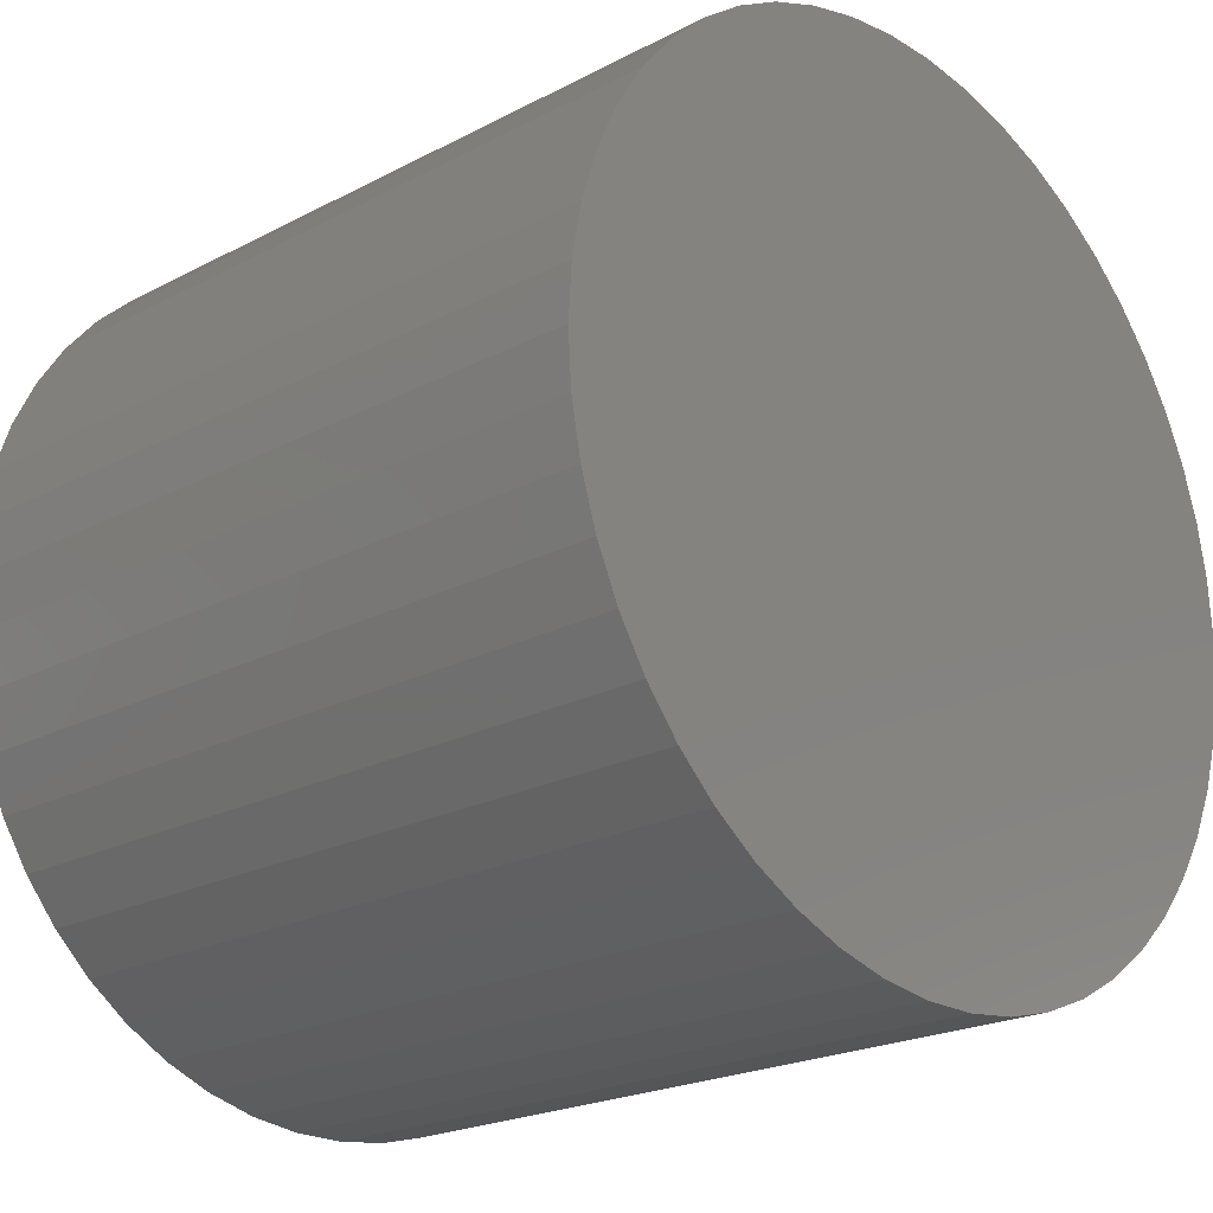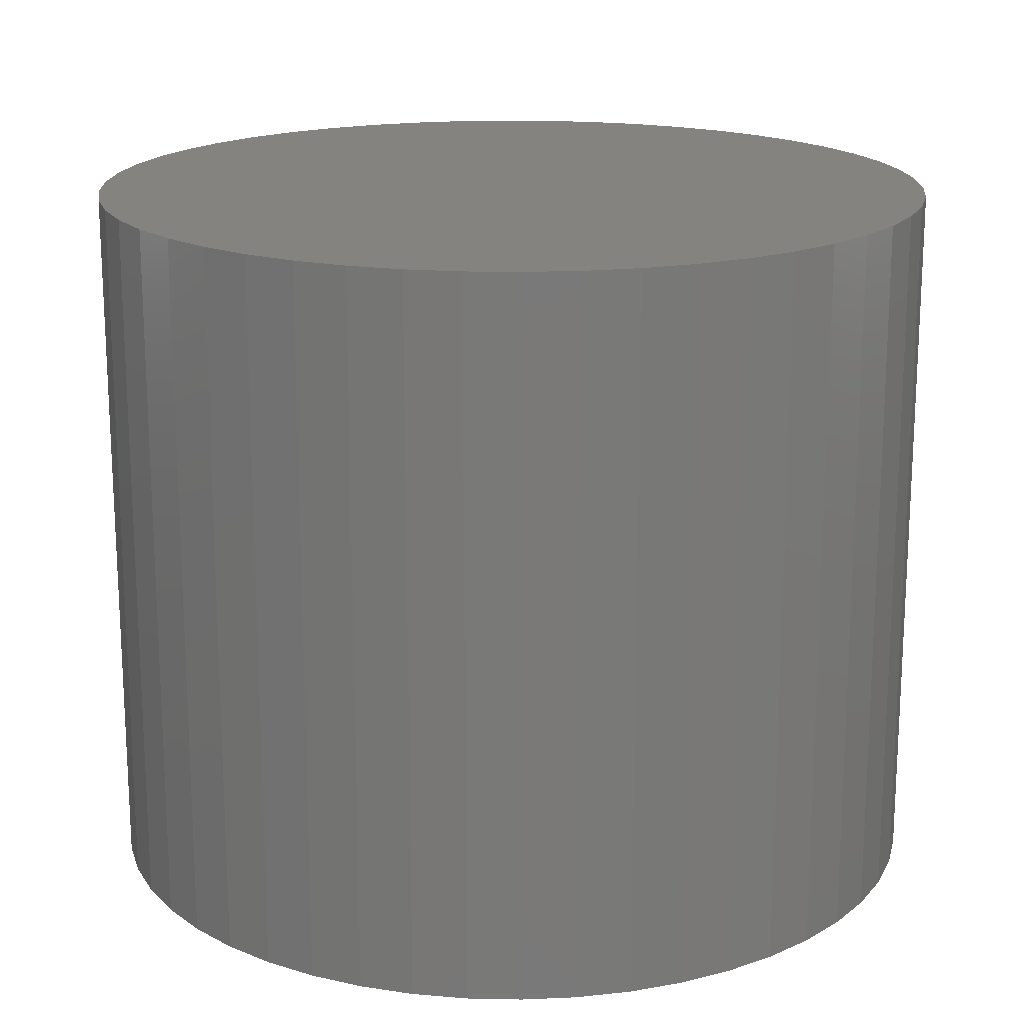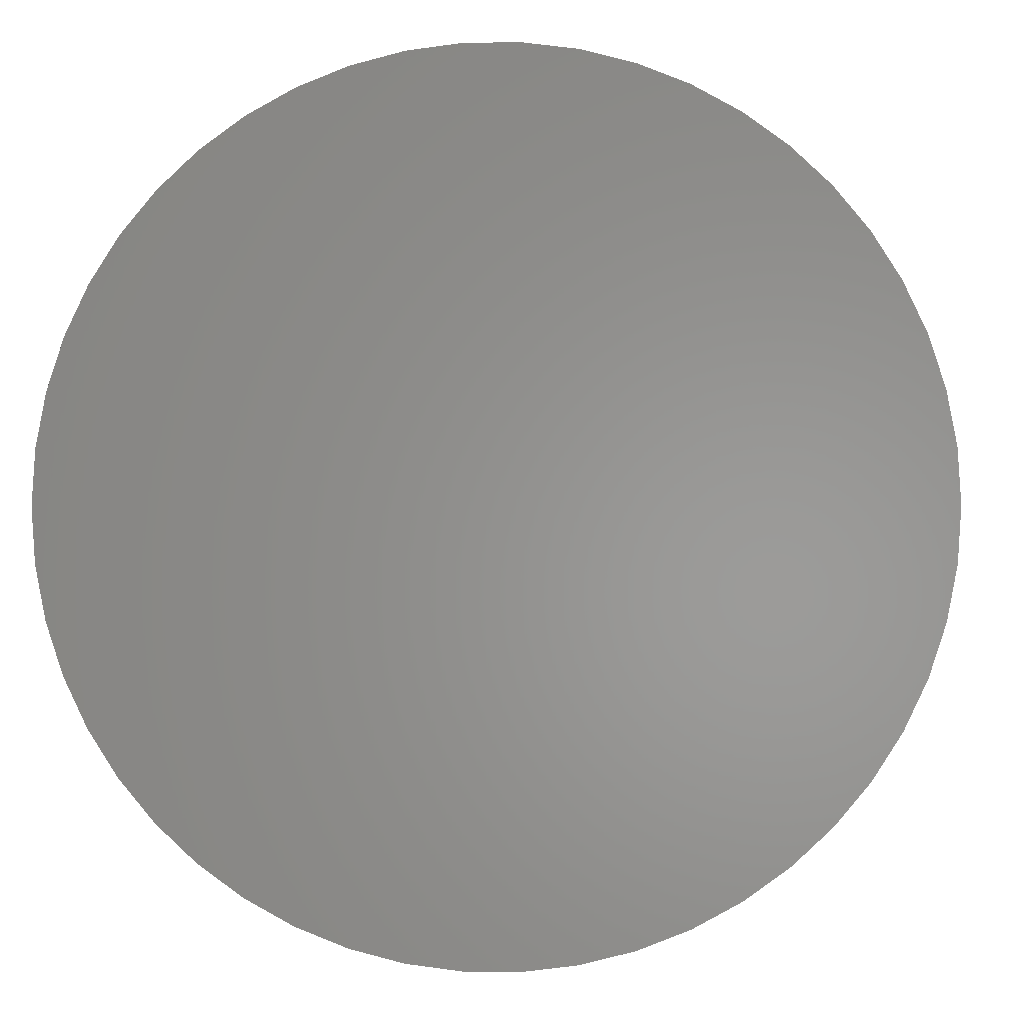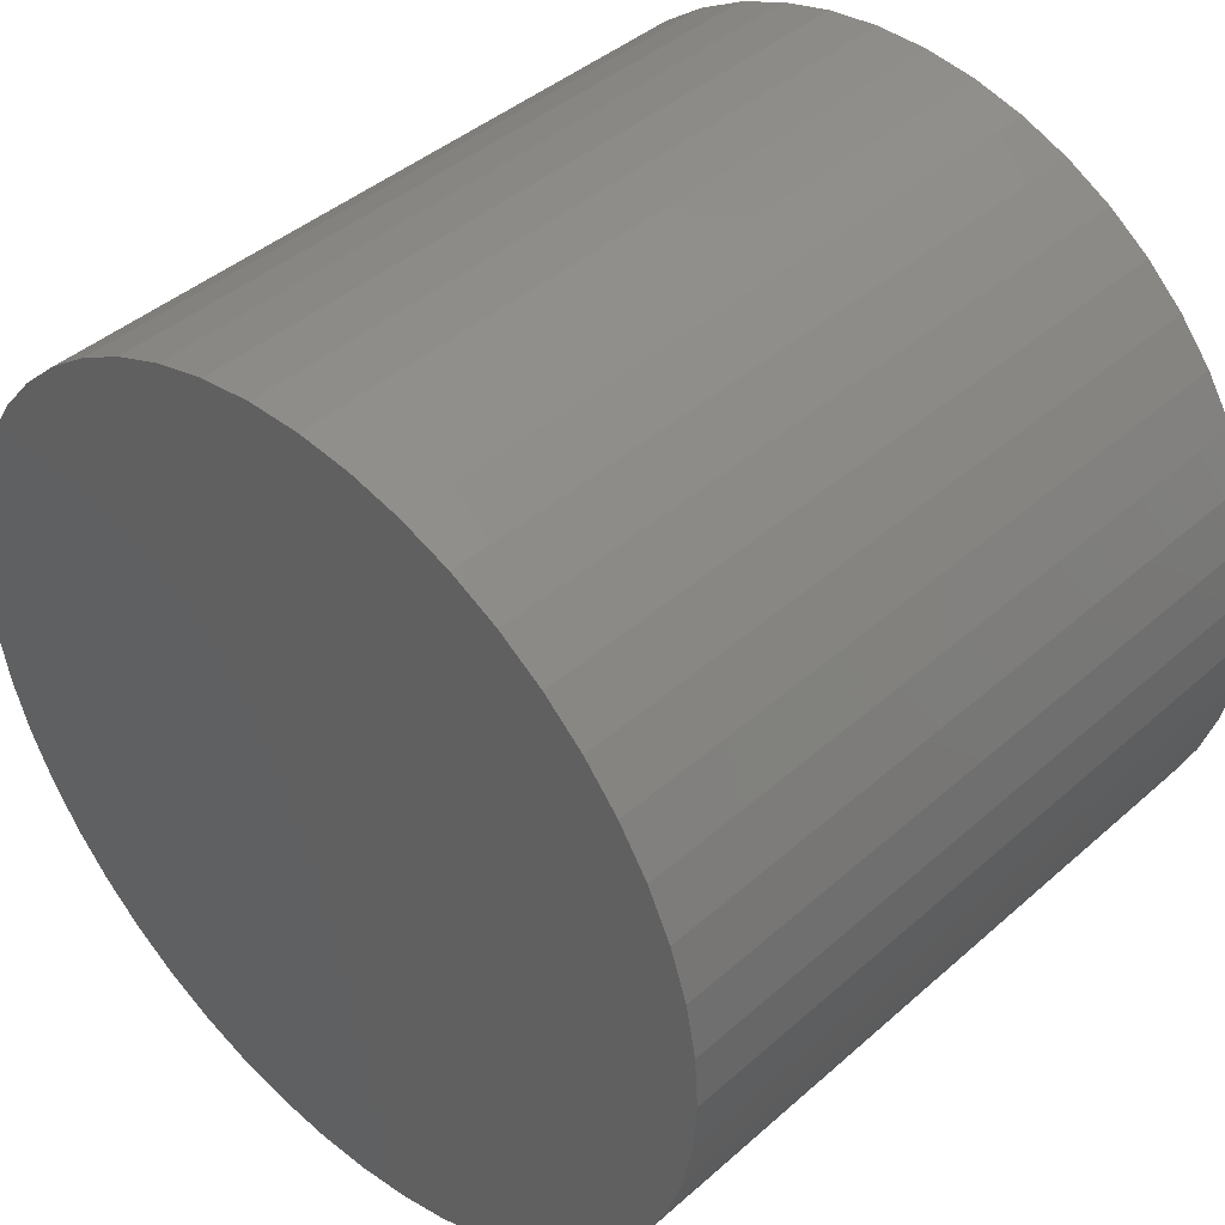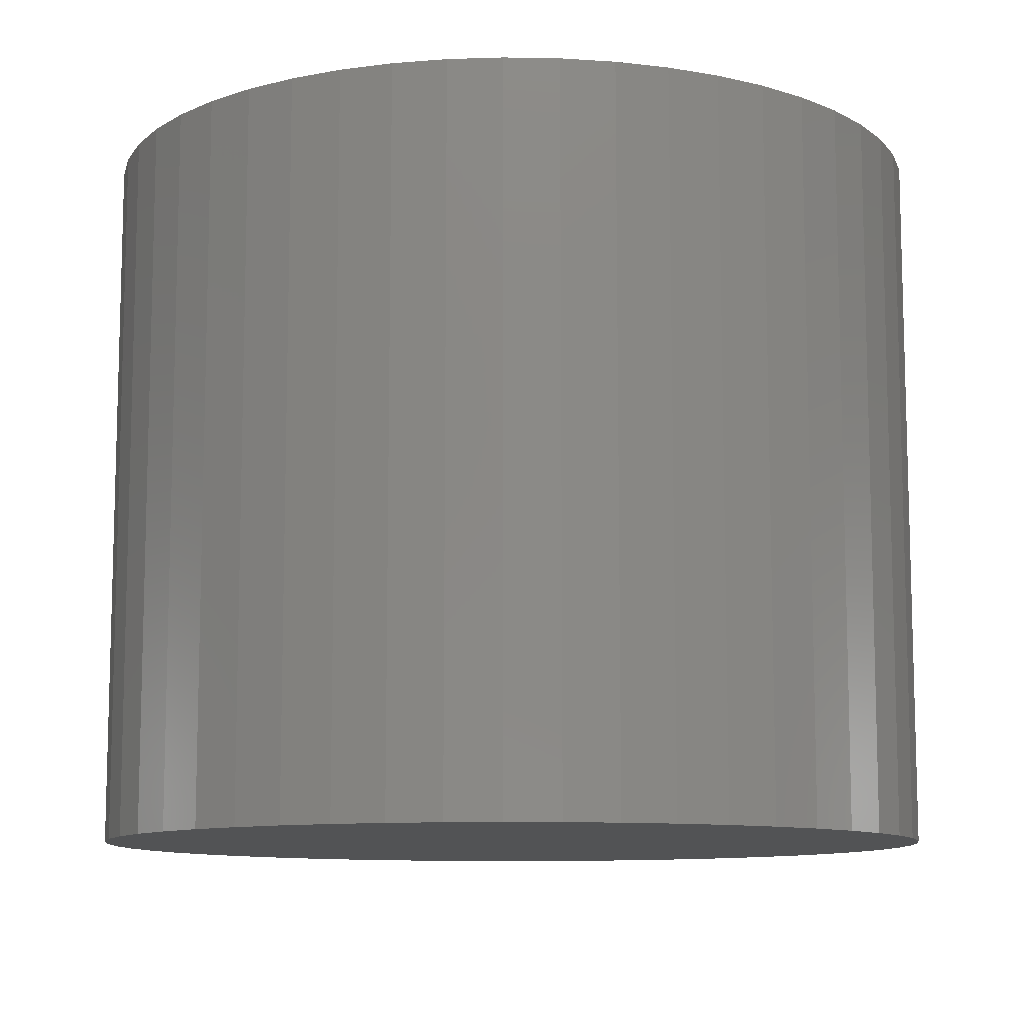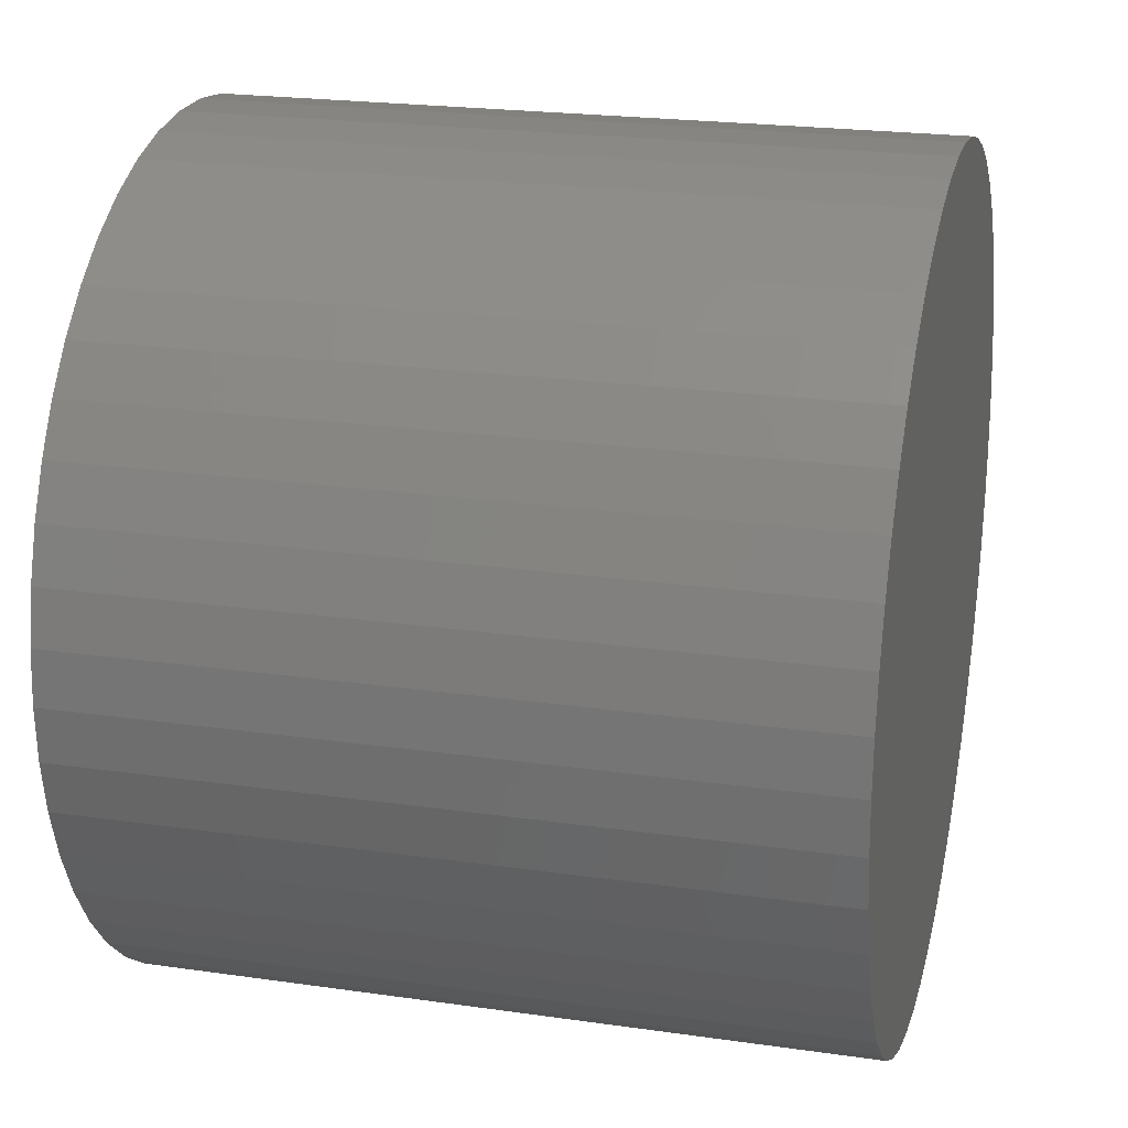
<metadata>
{"format":"stl","ext":"stl","renderer":"f3d","projection":"perspective","resolution":1024,"background":"white","views":[{"elev":-21.5,"azim":132.9,"up":"+Y"},{"elev":17.8,"azim":52.7,"up":"+Z"},{"elev":-0.9,"azim":2.9,"up":"+Y"},{"elev":42.0,"azim":-136.6,"up":"+Y"},{"elev":-10.3,"azim":119.9,"up":"+Z"},{"elev":22.0,"azim":-75.9,"up":"+Y"}]}
</metadata>
<code>
# stl→obj: 100 verts, 196 faces
v 5.35 0 4.5
v 5.308 0.6705 -4.5
v 5.308 0.6705 4.5
v 5.35 0 -4.5
v 0.3359 5.339 -4.5
v -0.3359 5.339 4.5
v 0.3359 5.339 4.5
v -0.3359 5.339 -4.5
v 5.308 -0.6705 4.5
v 5.182 1.33 4.5
v 5.182 -1.33 4.5
v 4.974 1.969 4.5
v 4.974 -1.969 4.5
v 4.688 2.577 4.5
v 4.688 -2.577 4.5
v 4.328 3.145 4.5
v 4.328 -3.145 4.5
v 3.9 3.662 4.5
v 3.9 -3.662 4.5
v 3.41 4.122 4.5
v 3.41 -4.122 4.5
v 2.867 4.517 4.5
v 2.867 -4.517 4.5
v 2.278 4.841 4.5
v 2.278 -4.841 4.5
v 1.653 5.088 4.5
v 1.653 -5.088 4.5
v 1.002 5.255 4.5
v 1.002 -5.255 4.5
v 0.3359 -5.339 4.5
v -0.3359 -5.339 4.5
v -1.002 5.255 4.5
v -1.002 -5.255 4.5
v -1.653 5.088 4.5
v -1.653 -5.088 4.5
v -2.278 4.841 4.5
v -2.278 -4.841 4.5
v -2.867 4.517 4.5
v -2.867 -4.517 4.5
v -3.41 4.122 4.5
v -3.41 -4.122 4.5
v -3.9 3.662 4.5
v -3.9 -3.662 4.5
v -4.328 3.145 4.5
v -4.328 -3.145 4.5
v -4.688 2.577 4.5
v -4.688 -2.577 4.5
v -4.974 1.969 4.5
v -4.974 -1.969 4.5
v -5.182 1.33 4.5
v -5.182 -1.33 4.5
v -5.308 0.6705 4.5
v -5.308 -0.6705 4.5
v -5.35 0 4.5
v 3.9 3.662 -4.5
v 3.41 4.122 -4.5
v 5.308 -0.6705 -4.5
v 5.182 -1.33 -4.5
v 5.182 1.33 -4.5
v 4.974 -1.969 -4.5
v 4.974 1.969 -4.5
v 4.688 -2.577 -4.5
v 4.688 2.577 -4.5
v 4.328 -3.145 -4.5
v 4.328 3.145 -4.5
v 3.9 -3.662 -4.5
v 3.41 -4.122 -4.5
v 2.867 -4.517 -4.5
v 2.867 4.517 -4.5
v 2.278 -4.841 -4.5
v 2.278 4.841 -4.5
v 1.653 -5.088 -4.5
v 1.653 5.088 -4.5
v 1.002 -5.255 -4.5
v 1.002 5.255 -4.5
v 0.3359 -5.339 -4.5
v -0.3359 -5.339 -4.5
v -1.002 -5.255 -4.5
v -1.002 5.255 -4.5
v -1.653 -5.088 -4.5
v -1.653 5.088 -4.5
v -2.278 -4.841 -4.5
v -2.278 4.841 -4.5
v -2.867 -4.517 -4.5
v -2.867 4.517 -4.5
v -3.41 -4.122 -4.5
v -3.41 4.122 -4.5
v -3.9 -3.662 -4.5
v -3.9 3.662 -4.5
v -4.328 -3.145 -4.5
v -4.328 3.145 -4.5
v -4.688 -2.577 -4.5
v -4.688 2.577 -4.5
v -4.974 -1.969 -4.5
v -4.974 1.969 -4.5
v -5.182 -1.33 -4.5
v -5.182 1.33 -4.5
v -5.308 -0.6705 -4.5
v -5.308 0.6705 -4.5
v -5.35 0 -4.5
f 1 2 3
f 2 1 4
f 5 6 7
f 6 5 8
f 3 9 1
f 10 9 3
f 10 11 9
f 12 11 10
f 12 13 11
f 14 13 12
f 14 15 13
f 16 15 14
f 16 17 15
f 18 17 16
f 18 19 17
f 20 19 18
f 20 21 19
f 22 21 20
f 22 23 21
f 24 23 22
f 24 25 23
f 26 25 24
f 26 27 25
f 28 27 26
f 28 29 27
f 7 29 28
f 7 30 29
f 6 30 7
f 6 31 30
f 32 31 6
f 32 33 31
f 34 33 32
f 34 35 33
f 36 35 34
f 36 37 35
f 38 37 36
f 38 39 37
f 40 39 38
f 40 41 39
f 42 41 40
f 42 43 41
f 44 43 42
f 44 45 43
f 46 45 44
f 46 47 45
f 48 47 46
f 48 49 47
f 50 49 48
f 50 51 49
f 52 51 50
f 52 53 51
f 53 52 54
f 55 20 18
f 20 55 56
f 57 2 4
f 58 2 57
f 58 59 2
f 60 59 58
f 60 61 59
f 62 61 60
f 62 63 61
f 64 63 62
f 64 65 63
f 66 65 64
f 66 55 65
f 67 55 66
f 67 56 55
f 68 56 67
f 68 69 56
f 70 69 68
f 70 71 69
f 72 71 70
f 72 73 71
f 74 73 72
f 74 75 73
f 76 75 74
f 76 5 75
f 77 5 76
f 77 8 5
f 78 8 77
f 78 79 8
f 80 79 78
f 80 81 79
f 82 81 80
f 82 83 81
f 84 83 82
f 84 85 83
f 86 85 84
f 86 87 85
f 88 87 86
f 88 89 87
f 90 89 88
f 90 91 89
f 92 91 90
f 92 93 91
f 94 93 92
f 94 95 93
f 96 95 94
f 96 97 95
f 98 97 96
f 98 99 97
f 99 98 100
f 87 42 40
f 42 87 89
f 81 36 34
f 36 81 83
f 12 63 14
f 63 12 61
f 73 28 26
f 28 73 75
f 69 24 22
f 24 69 71
f 95 46 93
f 46 95 48
f 91 42 89
f 42 91 44
f 8 32 6
f 32 8 79
f 11 57 9
f 57 11 58
f 3 59 10
f 59 3 2
f 14 65 16
f 65 14 63
f 71 26 24
f 26 71 73
f 56 22 20
f 22 56 69
f 97 48 95
f 48 97 50
f 100 52 99
f 52 100 54
f 83 38 36
f 38 83 85
f 9 4 1
f 4 9 57
f 88 41 43
f 41 88 86
f 92 49 94
f 49 92 47
f 98 54 100
f 54 98 53
f 77 30 31
f 30 77 76
f 70 23 25
f 23 70 68
f 19 64 17
f 64 19 66
f 10 61 12
f 61 10 59
f 16 55 18
f 55 16 65
f 75 7 28
f 7 75 5
f 93 44 91
f 44 93 46
f 99 50 97
f 50 99 52
f 85 40 38
f 40 85 87
f 79 34 32
f 34 79 81
f 82 35 37
f 35 82 80
f 94 51 96
f 51 94 49
f 67 19 21
f 19 67 66
f 72 25 27
f 25 72 70
f 74 27 29
f 27 74 72
f 76 29 30
f 29 76 74
f 17 62 15
f 62 17 64
f 13 58 11
f 58 13 60
f 78 31 33
f 31 78 77
f 84 37 39
f 37 84 82
f 88 45 90
f 45 88 43
f 96 53 98
f 53 96 51
f 68 21 23
f 21 68 67
f 15 60 13
f 60 15 62
f 86 39 41
f 39 86 84
f 80 33 35
f 33 80 78
f 90 47 92
f 47 90 45

</code>
